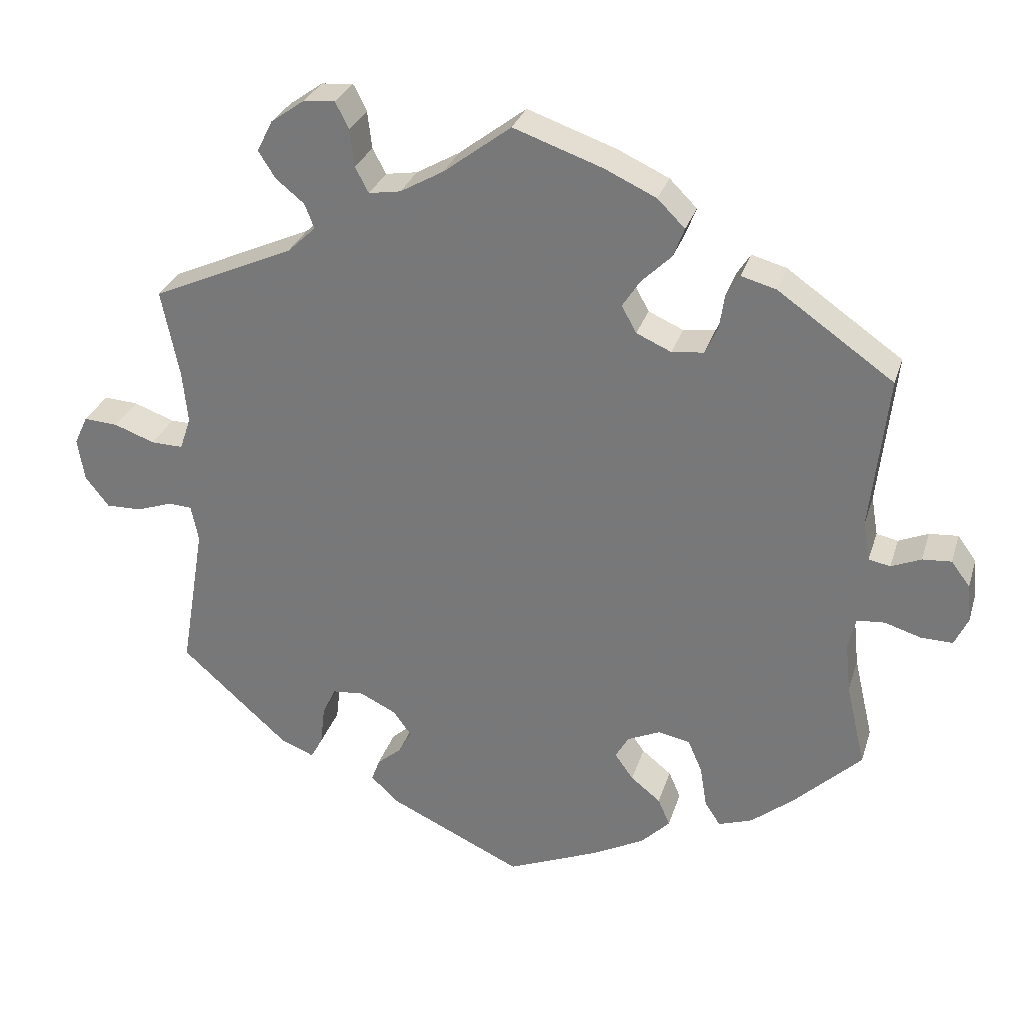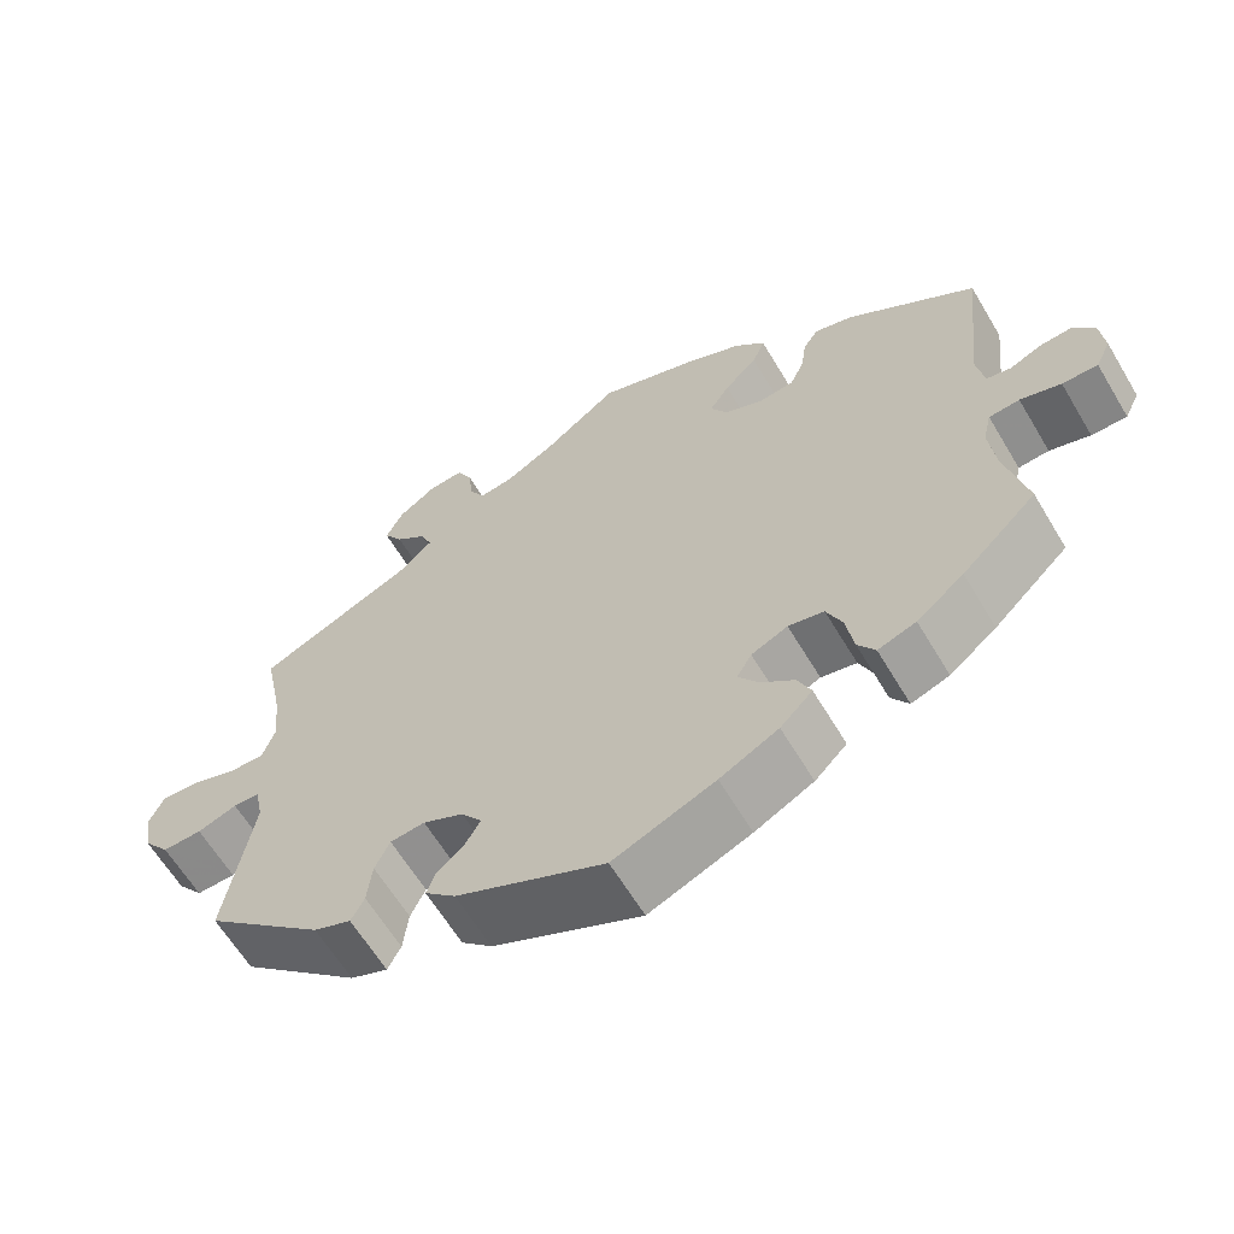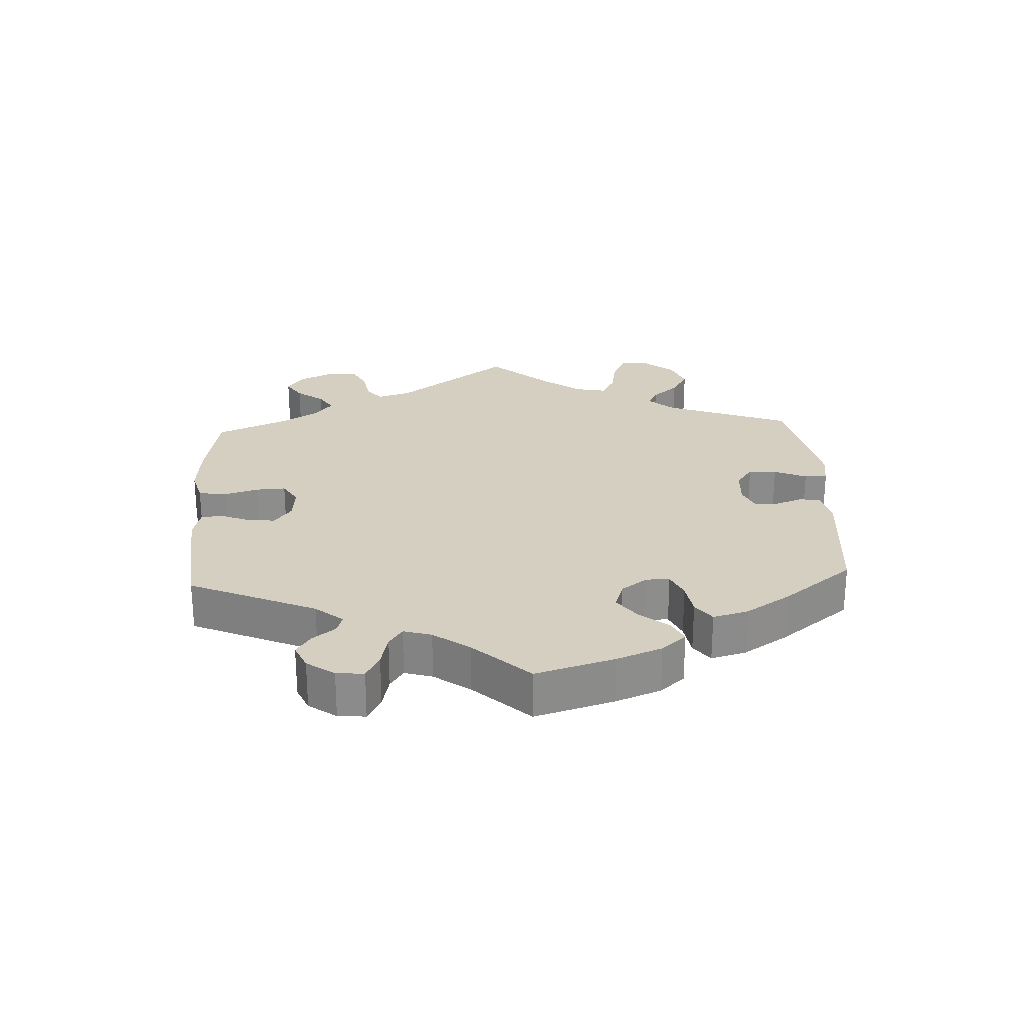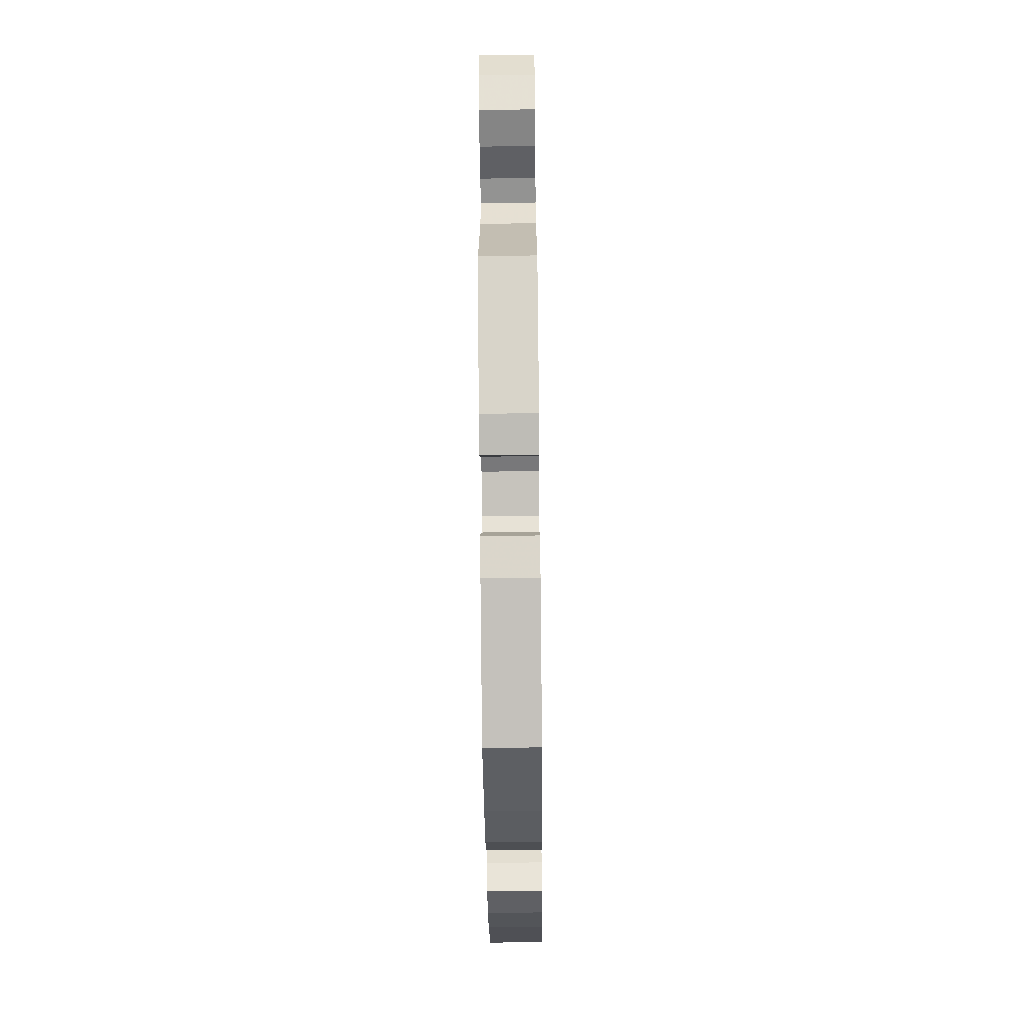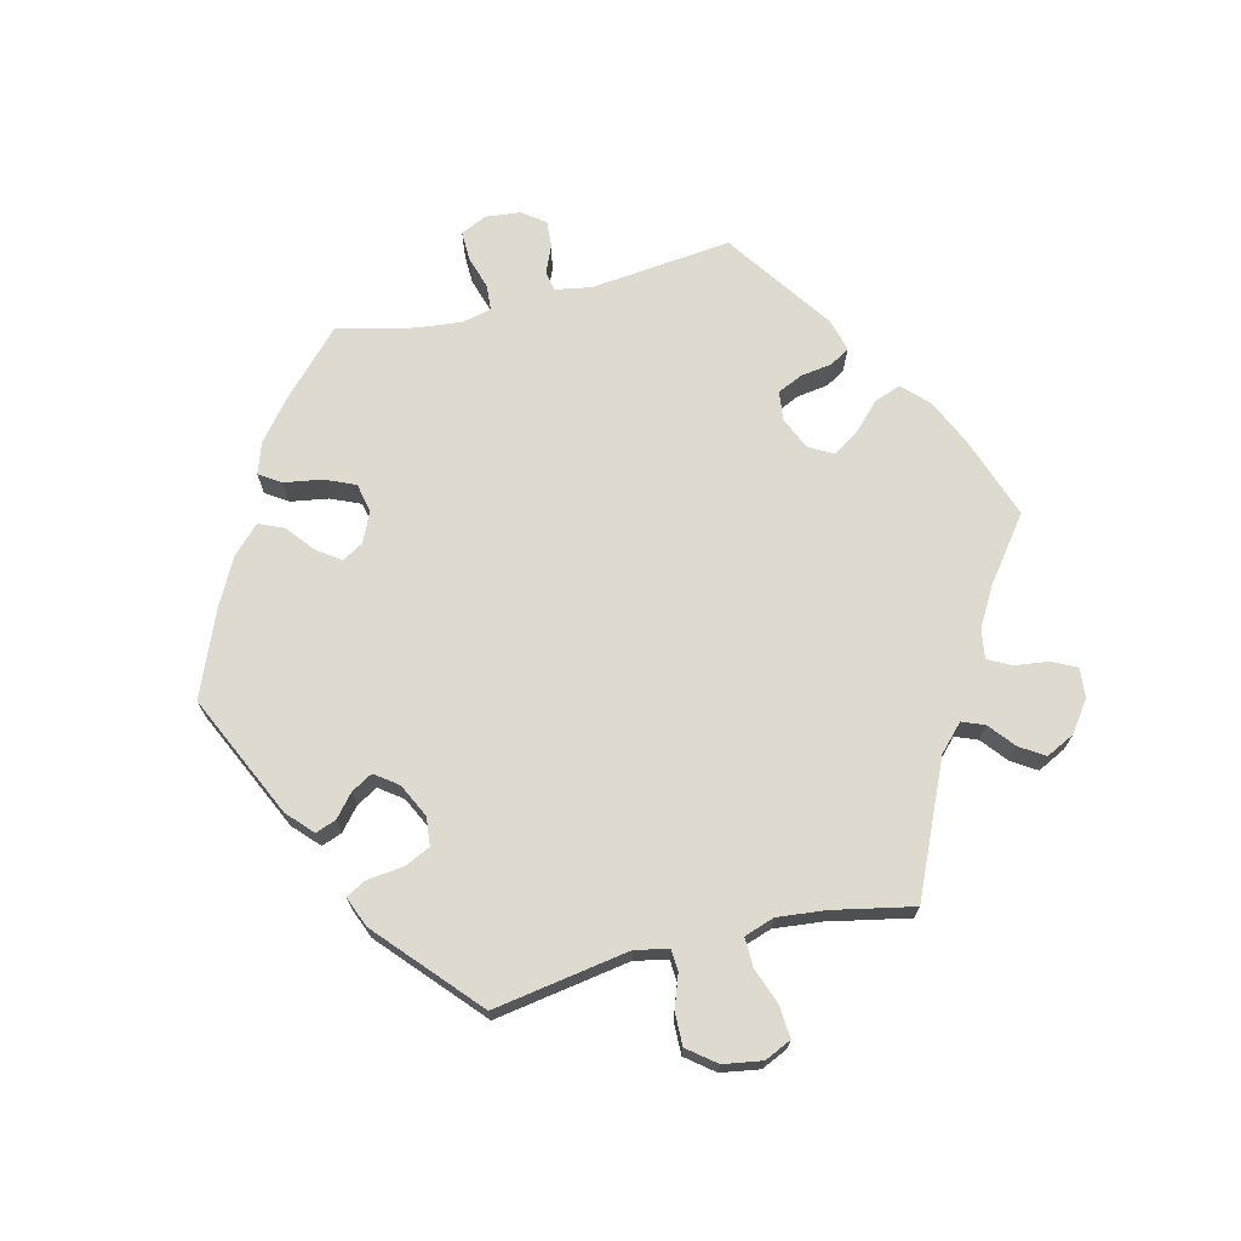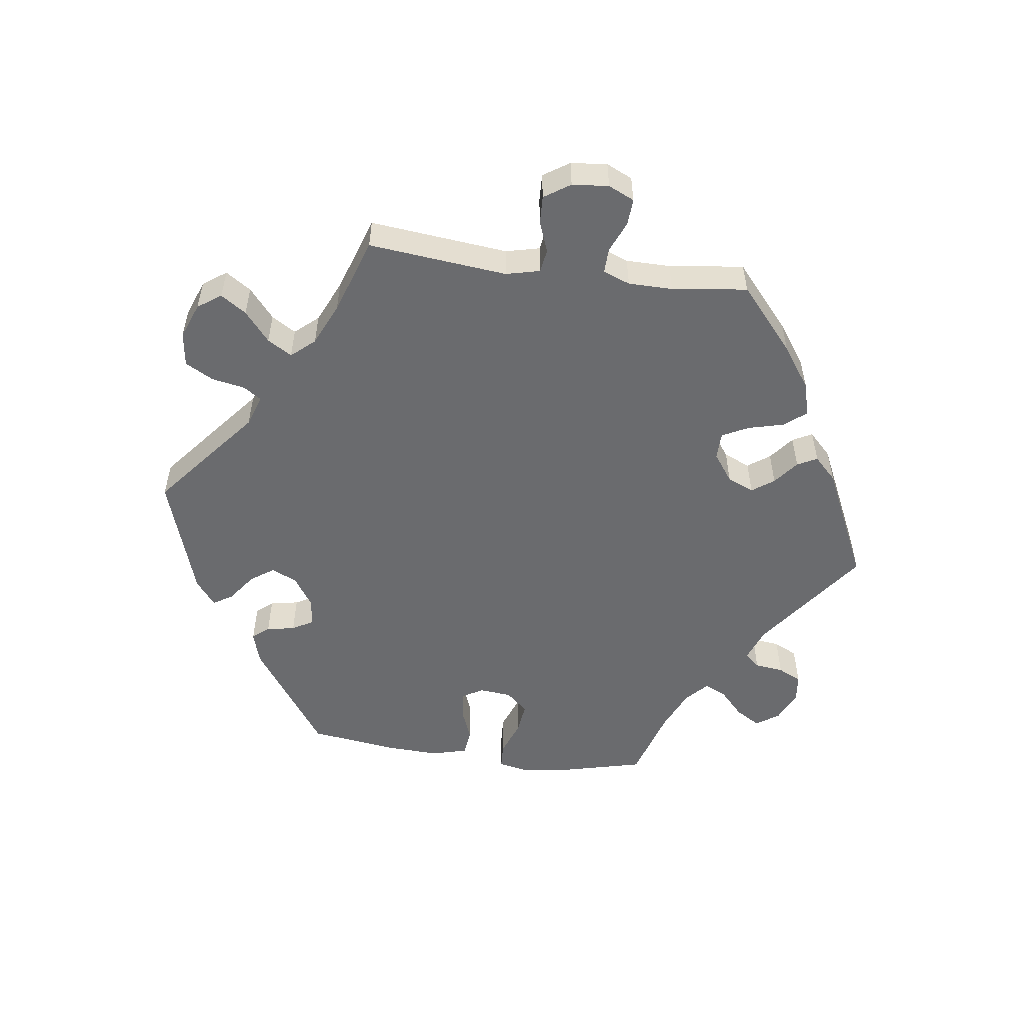
<metadata>
{"format":"obj","ext":"obj","renderer":"f3d","projection":"perspective","resolution":1024,"background":"white","views":[{"elev":29.3,"azim":16.0,"up":"+Z"},{"elev":-62.6,"azim":30.8,"up":"+Z"},{"elev":25.9,"azim":117.0,"up":"+Y"},{"elev":-63.0,"azim":-89.4,"up":"+Z"},{"elev":70.6,"azim":-103.7,"up":"+Y"},{"elev":-53.4,"azim":-37.7,"up":"+Y"}]}
</metadata>
<code>
v -0.308 0.07 0.375
v -0.27 0.07 0.411
v -0.283 0.07 0.444
v -0.321 0.07 0.475
v -0.344 0.07 0.511
v -0.323 0.07 0.553
v -0.278 0.07 0.585
v -0.235 0.07 0.589
v -0.217 0.07 0.553
v -0.211 0.07 0.503
v -0.193 0.07 0.469
v -0.15 0.07 0.476
v -0.092 0.07 0.509
v -0.001 0.07 0.578
v 0.119 0.07 0.536
v 0.188 0.07 0.504
v 0.225 0.07 0.467
v 0.21 0.07 0.428
v 0.17 0.07 0.389
v 0.146 0.07 0.352
v 0.166 0.07 0.316
v 0.213 0.07 0.295
v 0.256 0.07 0.3
v 0.273 0.07 0.337
v 0.28 0.07 0.384
v 0.298 0.07 0.412
v 0.345 0.07 0.399
v 0.501 0.07 0.29
v 0.478 0.07 0.083
v 0.487 0.07 0.03
v 0.516 0.07 0.024
v 0.556 0.07 0.041
v 0.595 0.07 0.044
v 0.62 0.07 0.01
v 0.625 0.07 -0.041
v 0.607 0.07 -0.079
v 0.564 0.07 -0.078
v 0.515 0.07 -0.063
v 0.478 0.07 -0.066
v 0.468 0.07 -0.109
v 0.475 0.07 -0.176
v 0.501 0.07 -0.288
v 0.41 0.07 -0.375
v 0.353 0.07 -0.421
v 0.307 0.07 -0.437
v 0.286 0.07 -0.405
v 0.277 0.07 -0.349
v 0.258 0.07 -0.305
v 0.215 0.07 -0.296
v 0.171 0.07 -0.316
v 0.153 0.07 -0.347
v 0.178 0.07 -0.382
v 0.218 0.07 -0.414
v 0.234 0.07 -0.451
v 0.195 0.07 -0.49
v 0.124 0.07 -0.527
v 0.001 0.07 -0.578
v -0.179 0.07 -0.494
v -0.216 0.07 -0.459
v -0.205 0.07 -0.429
v -0.172 0.07 -0.401
v -0.154 0.07 -0.37
v -0.179 0.07 -0.336
v -0.228 0.07 -0.312
v -0.27 0.07 -0.316
v -0.288 0.07 -0.354
v -0.294 0.07 -0.407
v -0.31 0.07 -0.437
v -0.355 0.07 -0.419
v -0.5 0.07 -0.289
v -0.467 0.07 -0.09
v -0.477 0.07 -0.041
v -0.509 0.07 -0.039
v -0.557 0.07 -0.056
v -0.605 0.07 -0.057
v -0.637 0.07 -0.016
v -0.646 0.07 0.041
v -0.628 0.07 0.08
v -0.582 0.07 0.077
v -0.527 0.07 0.057
v -0.484 0.07 0.056
v -0.469 0.07 0.1
v -0.476 0.07 0.17
v -0.5 0.07 0.289
v -0.308 0 0.375
v -0.27 0 0.411
v -0.283 0 0.444
v -0.321 0 0.475
v -0.344 0 0.511
v -0.323 0 0.553
v -0.278 0 0.585
v -0.235 0 0.589
v -0.217 0 0.553
v -0.211 0 0.503
v -0.193 0 0.469
v -0.15 0 0.476
v -0.092 0 0.509
v -0.001 0 0.578
v 0.119 0 0.536
v 0.188 0 0.504
v 0.225 0 0.467
v 0.21 0 0.428
v 0.17 0 0.389
v 0.146 0 0.352
v 0.166 0 0.316
v 0.213 0 0.295
v 0.256 0 0.3
v 0.273 0 0.337
v 0.28 0 0.384
v 0.298 0 0.412
v 0.345 0 0.399
v 0.501 0 0.29
v 0.478 0 0.083
v 0.487 0 0.03
v 0.516 0 0.024
v 0.556 0 0.041
v 0.595 0 0.044
v 0.62 0 0.01
v 0.625 0 -0.041
v 0.607 0 -0.079
v 0.564 0 -0.078
v 0.515 0 -0.063
v 0.478 0 -0.066
v 0.468 0 -0.109
v 0.475 0 -0.176
v 0.501 0 -0.288
v 0.41 0 -0.375
v 0.353 0 -0.421
v 0.307 0 -0.437
v 0.286 0 -0.405
v 0.277 0 -0.349
v 0.258 0 -0.305
v 0.215 0 -0.296
v 0.171 0 -0.316
v 0.153 0 -0.347
v 0.178 0 -0.382
v 0.218 0 -0.414
v 0.234 0 -0.451
v 0.195 0 -0.49
v 0.124 0 -0.527
v 0.001 0 -0.578
v -0.179 0 -0.494
v -0.216 0 -0.459
v -0.205 0 -0.429
v -0.172 0 -0.401
v -0.154 0 -0.37
v -0.179 0 -0.336
v -0.228 0 -0.312
v -0.27 0 -0.316
v -0.288 0 -0.354
v -0.294 0 -0.407
v -0.31 0 -0.437
v -0.355 0 -0.419
v -0.5 0 -0.289
v -0.467 0 -0.09
v -0.477 0 -0.041
v -0.509 0 -0.039
v -0.557 0 -0.056
v -0.605 0 -0.057
v -0.637 0 -0.016
v -0.646 0 0.041
v -0.628 0 0.08
v -0.582 0 0.077
v -0.527 0 0.057
v -0.484 0 0.056
v -0.469 0 0.1
v -0.476 0 0.17
v -0.5 0 0.289
f 83 84 1
f 82 83 1 2
f 81 82 2
f 77 78 79 80
f 77 80 81
f 76 77 81
f 73 74 75 76
f 72 73 76 81
f 71 72 81 2
f 69 70 71 2
f 66 67 68 69
f 65 66 69 2
f 58 59 60 61
f 58 61 62
f 57 58 62
f 56 57 62 63
f 52 53 54 55
f 51 52 55 56
f 44 45 46 47
f 44 47 48
f 41 42 43 44
f 40 41 44 48
f 39 40 48 49
f 35 36 37 38
f 35 38 39
f 34 35 39
f 31 32 33 34
f 31 34 39
f 30 31 39 49
f 26 27 28 29
f 24 25 26 29
f 23 24 29 30
f 22 23 30 49
f 16 17 18 19
f 16 19 20
f 13 14 15 16
f 12 13 16 20
f 11 12 20 21
f 7 8 9 10
f 7 10 11
f 6 7 11
f 3 4 5 6
f 2 3 6 11
f 64 65 2 11
f 51 56 63
f 50 51 63 64
f 22 49 50 64
f 11 21 22 64
f 85 168 167
f 86 85 167 166
f 86 166 165
f 164 163 162 161
f 165 164 161
f 165 161 160
f 160 159 158 157
f 165 160 157 156
f 86 165 156 155
f 86 155 154 153
f 153 152 151 150
f 86 153 150 149
f 145 144 143 142
f 146 145 142
f 146 142 141
f 147 146 141 140
f 139 138 137 136
f 140 139 136 135
f 131 130 129 128
f 132 131 128
f 128 127 126 125
f 132 128 125 124
f 133 132 124 123
f 122 121 120 119
f 123 122 119
f 123 119 118
f 118 117 116 115
f 123 118 115
f 133 123 115 114
f 113 112 111 110
f 113 110 109 108
f 114 113 108 107
f 133 114 107 106
f 103 102 101 100
f 104 103 100
f 100 99 98 97
f 104 100 97 96
f 105 104 96 95
f 94 93 92 91
f 95 94 91
f 95 91 90
f 90 89 88 87
f 95 90 87 86
f 95 86 149 148
f 147 140 135
f 148 147 135 134
f 148 134 133 106
f 148 106 105 95
f 1 85 86 2
f 2 86 87 3
f 3 87 88 4
f 4 88 89 5
f 5 89 90 6
f 6 90 91 7
f 7 91 92 8
f 8 92 93 9
f 9 93 94 10
f 10 94 95 11
f 11 95 96 12
f 12 96 97 13
f 13 97 98 14
f 14 98 99 15
f 15 99 100 16
f 16 100 101 17
f 17 101 102 18
f 18 102 103 19
f 19 103 104 20
f 20 104 105 21
f 21 105 106 22
f 22 106 107 23
f 23 107 108 24
f 24 108 109 25
f 25 109 110 26
f 26 110 111 27
f 27 111 112 28
f 28 112 113 29
f 29 113 114 30
f 30 114 115 31
f 31 115 116 32
f 32 116 117 33
f 33 117 118 34
f 34 118 119 35
f 35 119 120 36
f 36 120 121 37
f 37 121 122 38
f 38 122 123 39
f 39 123 124 40
f 40 124 125 41
f 41 125 126 42
f 42 126 127 43
f 43 127 128 44
f 44 128 129 45
f 45 129 130 46
f 46 130 131 47
f 47 131 132 48
f 48 132 133 49
f 49 133 134 50
f 50 134 135 51
f 51 135 136 52
f 52 136 137 53
f 53 137 138 54
f 54 138 139 55
f 55 139 140 56
f 56 140 141 57
f 57 141 142 58
f 58 142 143 59
f 59 143 144 60
f 60 144 145 61
f 61 145 146 62
f 62 146 147 63
f 63 147 148 64
f 64 148 149 65
f 65 149 150 66
f 66 150 151 67
f 67 151 152 68
f 68 152 153 69
f 69 153 154 70
f 70 154 155 71
f 71 155 156 72
f 72 156 157 73
f 73 157 158 74
f 74 158 159 75
f 75 159 160 76
f 76 160 161 77
f 77 161 162 78
f 78 162 163 79
f 79 163 164 80
f 80 164 165 81
f 81 165 166 82
f 82 166 167 83
f 83 167 168 84
f 84 168 85 1

</code>
